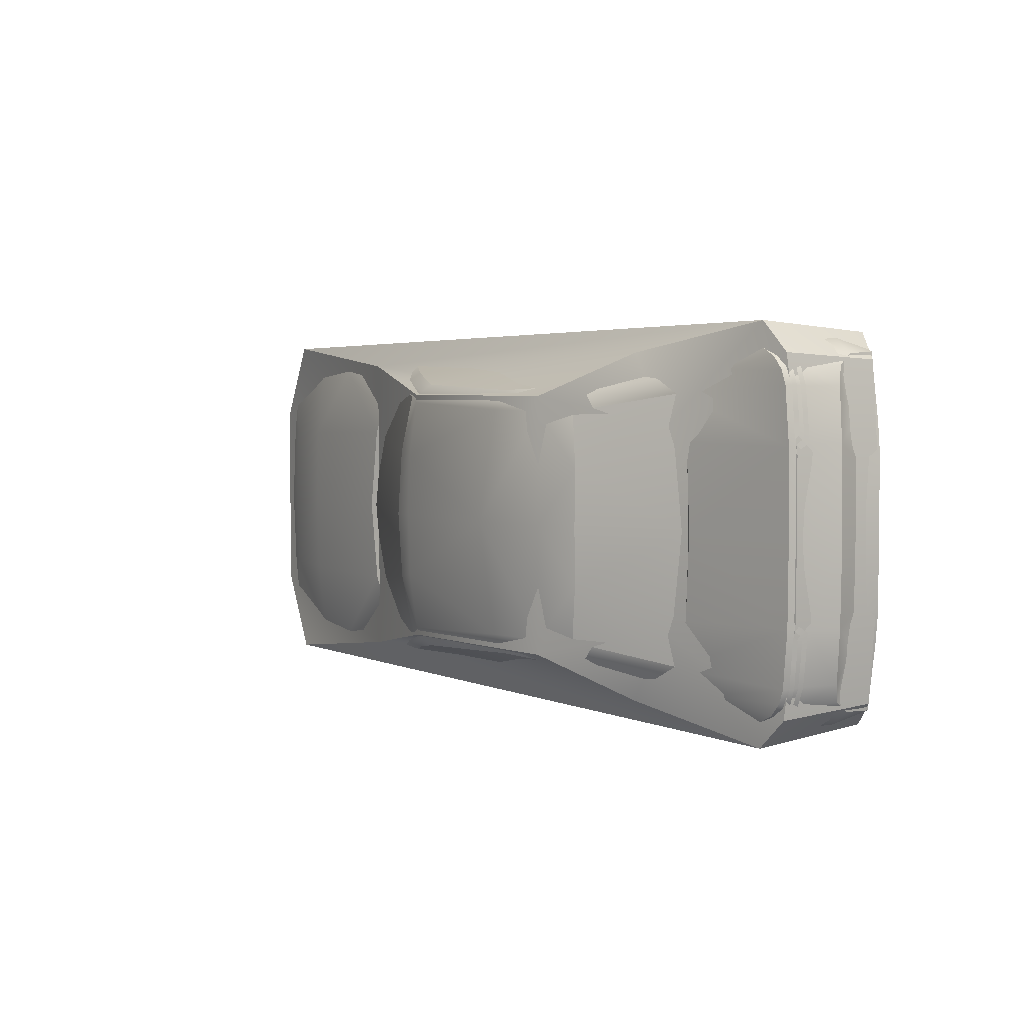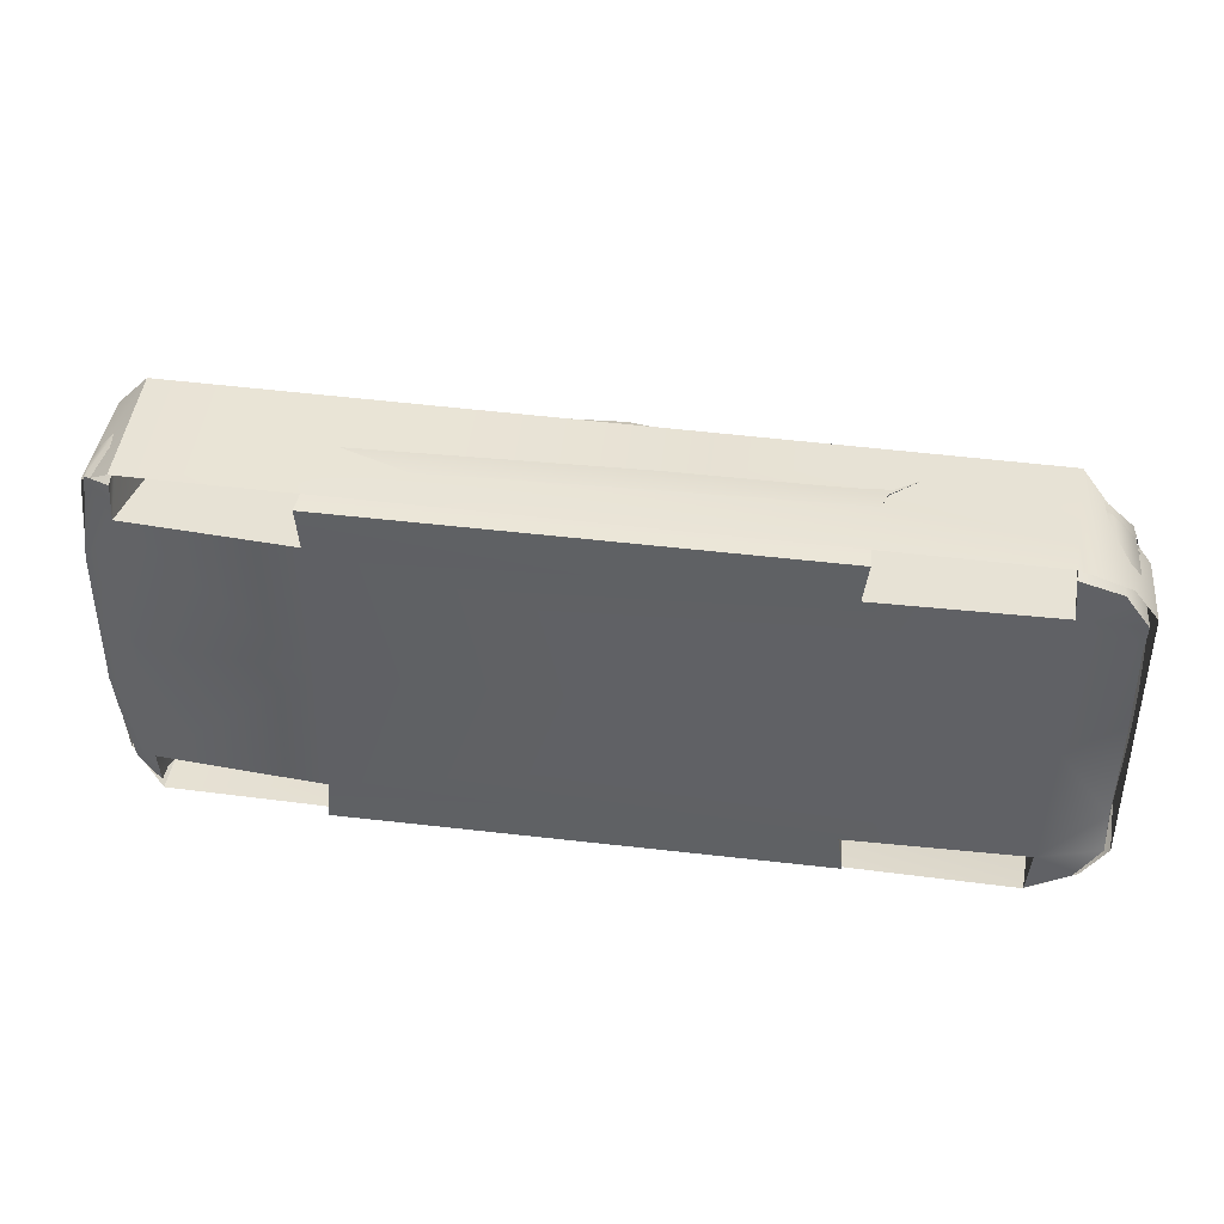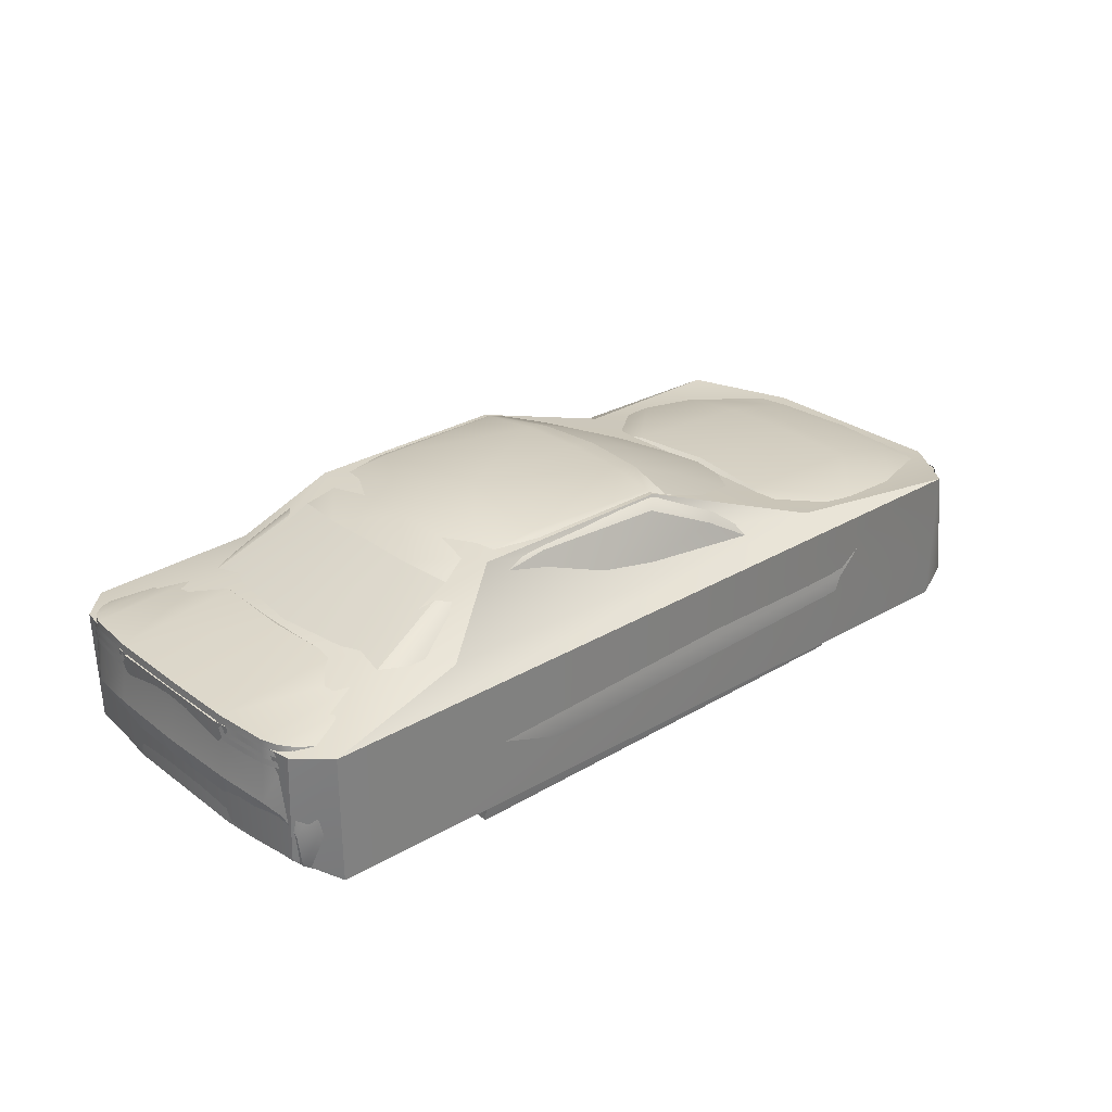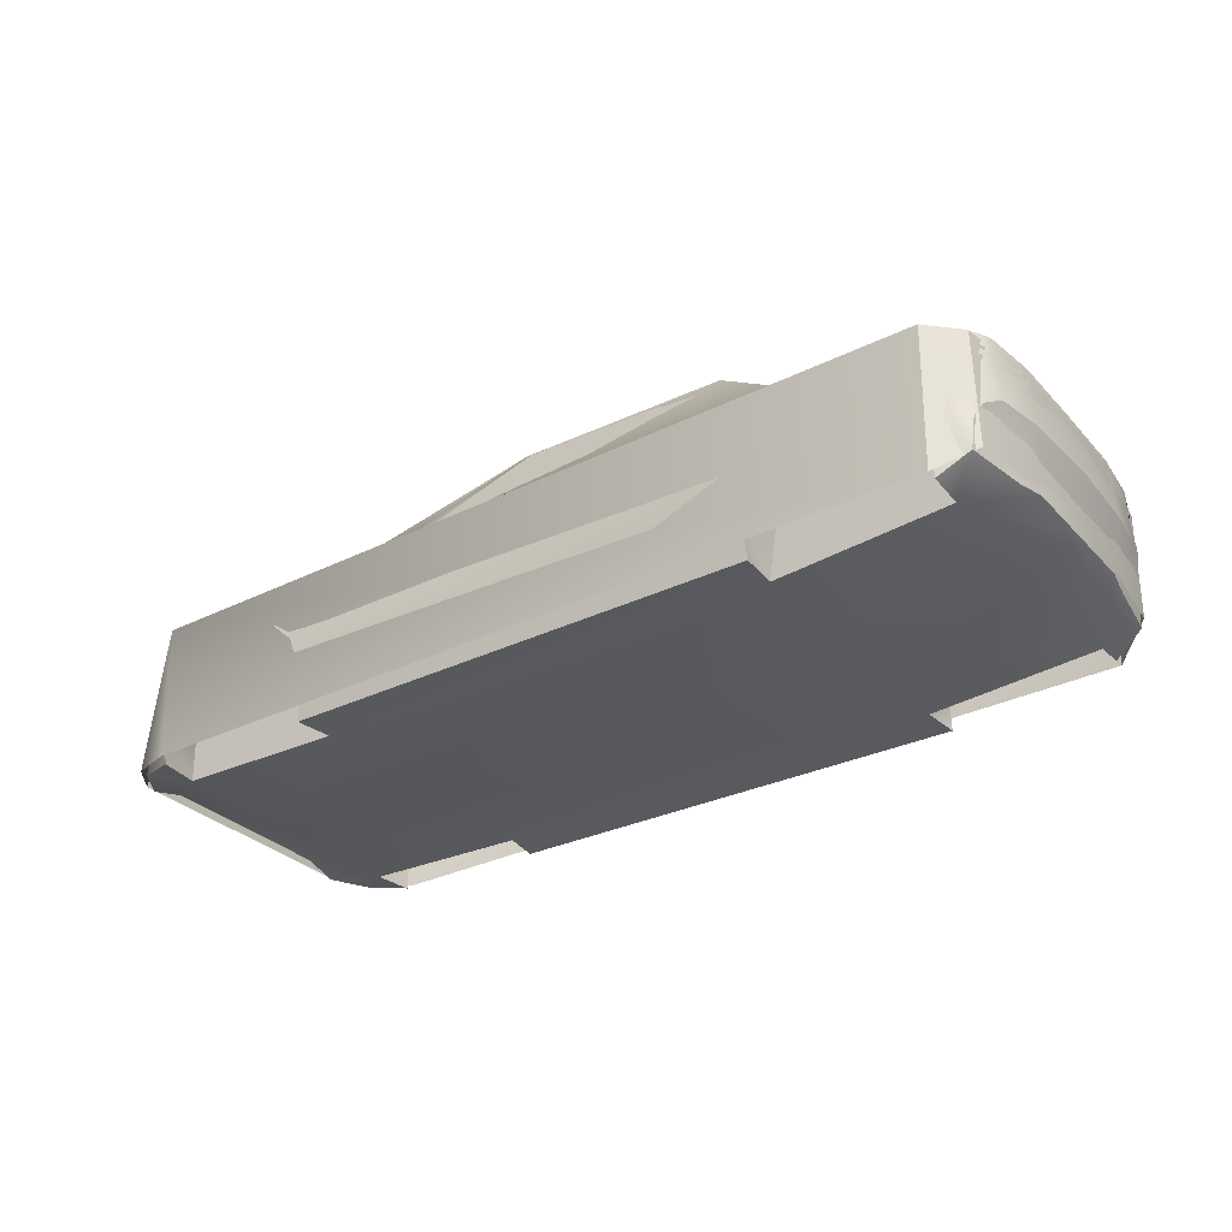
<metadata>
{"format":"obj","ext":"obj","renderer":"f3d","projection":"perspective","resolution":1024,"background":"white","views":[{"elev":3.4,"azim":-126.5,"up":"+Z"},{"elev":40.3,"azim":8.2,"up":"+Z"},{"elev":28.3,"azim":-42.0,"up":"+Y"},{"elev":-30.4,"azim":-145.5,"up":"+Y"}]}
</metadata>
<code>
o coupe_map
v 3.26 0.6871 -0.7035
v 3.116 0.2103 -0.7682
v 3.244 0.7656 -0.6901
v 2.005 0.8701 -0.6984
v 2.414 0.1999 -0.758
v 2.561 0.816 -0.7624
v 0.3759 0.3959 -0.7871
v 0.6769 1.155 -0.5695
v -0.4835 0.511 -0.7001
v -0.377 0.8753 -0.72
v 0.2079 0.8586 -0.7461
v 3.425 0.7421 -0.3563
v 3.265 0.798 -0.3485
v -0.2275 0.8704 -0.7394
v 2.947 0.8044 -0.7604
v 2.949 0.8226 -0.6791
v 0.6662 0.8048 -0.7501
v 0.1746 0.6866 -0.7913
v -0.1679 0.6866 -0.791
v 0.02336 0.9446 -0.5454
v 0.4458 1.142 -0.4745
v 0.879 1.224 -0.4787
v 0.3108 0.9212 -0.6562
v -0.5464 0.8993 -0.3431
v 3.411 0.6789 -0.3774
v 3.073 0.5645 -0.7938
v 0.3195 0.5645 -0.8
v -0.3431 0.2897 -0.7445
v -0.4167 0.6752 -0.7548
v 0.5969 1.204 -0.4738
v -0.5216 0.8957 -0.5755
v 3.357 0.6806 -0.606
v 3.346 0.7571 -0.6059
v -0.4223 0.5194 -0.7564
v 0.4106 1.157 -0.2397
v 2.314 0.9033 -0.3615
v 3.129 0.3959 -0.7887
v 0.3631 0.2103 -0.7682
v -0.3519 0.3959 -0.7671
v -0.4483 0.8848 -0.6846
v -0.4741 0.7828 -0.6959
v -0.1465 0.9118 -0.6398
v 3.42 0.4546 -0.4257
v 2.953 0.8631 -0.352
v 2.648 0.8596 -0.6647
v 1.44 1.167 -0.5896
v 1.49 1.214 -0.5095
v 0.8477 0.8921 -0.6875
v 0.863 1.176 -0.5627
v 2.285 0.8905 -0.3566
v 1.525 1.229 -0.2694
v 2.184 0.8893 -0.6401
v -0.5395 0.6239 -0.5766
v 3.395 0.2473 -0.5585
v -0.02153 0.9432 -0.3534
v -0.03811 0.9538 -0.3525
v -0.5669 0.6374 -0.3559
v 3.293 0.2349 -0.6998
v 3.395 0.2885 -0.4106
v -0.5102 0.3764 -0.4325
v 2.454 0.5645 -0.7987
v 2.392 0.1999 -0.5975
v 3.135 0.2103 -0.5948
v 2.585 0.6866 -0.7924
v 2.928 0.6866 -0.7926
v 2.933 0.7468 -0.5945
v 2.606 0.748 -0.5945
v 3.144 0.5434 -0.5945
v 2.396 0.5576 -0.5945
v -0.3464 0.2727 -0.5984
v 0.3776 0.2131 -0.5984
v 0.3221 0.5506 -0.5984
v -0.2993 0.5645 -0.7907
v 0.127 0.7152 -0.5984
v -0.1261 0.7152 -0.5984
v -0.2933 0.5933 -0.5984
v -0.5324 0.3889 -0.3083
v -0.4699 0.375 -0.7093
v 2.762 0.7175 -0.7925
v 2.401 0.3959 -0.7871
v 0.009347 0.7175 -0.7911
v 2.093 0.7749 -0.7627
v -0.5327 0.5145 -0.2925
v -0.5116 0.5136 -0.4425
v -0.5497 0.7814 -0.3535
v -0.5234 0.7777 -0.5722
v -0.4975 0.8923 -0.6337
v -0.4989 0.7809 -0.6486
v -0.5043 0.5829 -0.654
v 3.26 0.6871 0.7035
v 3.116 0.2103 0.7682
v 3.244 0.7656 0.6901
v 2.005 0.8701 0.6984
v 2.414 0.1999 0.758
v 2.561 0.816 0.7624
v 0.3759 0.3959 0.7871
v 0.6769 1.155 0.5689
v -0.4835 0.511 0.7001
v -0.377 0.8753 0.72
v 0.2079 0.8586 0.7461
v 3.425 0.7421 0.3563
v 3.265 0.798 0.3485
v -0.2275 0.8704 0.7394
v 2.947 0.8044 0.7604
v 2.949 0.8226 0.6791
v 0.6662 0.8048 0.7501
v 0.1746 0.6866 0.7913
v -0.1679 0.6866 0.791
v 0.02336 0.9446 0.5454
v 0.4458 1.142 0.4739
v 0.879 1.224 0.4781
v 0.3108 0.9212 0.6562
v -0.5464 0.8993 0.3431
v 3.411 0.6789 0.3774
v 3.073 0.5645 0.7938
v 0.3195 0.5645 0.8
v -0.3431 0.2897 0.7445
v -0.4167 0.6752 0.7548
v 0.5969 1.204 0.4732
v -0.5216 0.8957 0.5755
v 3.357 0.6806 0.606
v 3.346 0.7571 0.6059
v -0.4223 0.5194 0.7564
v 0.4106 1.157 0.2391
v 2.314 0.9033 0.3615
v 3.129 0.3959 0.7887
v 0.3631 0.2103 0.7682
v -0.3519 0.3959 0.7671
v -0.4483 0.8848 0.6846
v -0.4741 0.7828 0.6959
v -0.1015 0.9118 0.6398
v 3.42 0.4546 0.4257
v 2.953 0.8631 0.352
v 2.648 0.8596 0.6647
v 1.44 1.167 0.589
v 1.49 1.214 0.5089
v 0.8477 0.8921 0.6875
v 0.863 1.176 0.5621
v 2.285 0.8905 0.3566
v 1.525 1.229 0.2689
v 2.184 0.8893 0.6401
v -0.5395 0.6239 0.5766
v 3.395 0.2473 0.5585
v -0.02153 0.9432 0.3534
v -0.03811 0.9538 0.3525
v -0.5669 0.6374 0.3559
v 3.293 0.2349 0.6998
v 3.395 0.2885 0.4106
v -0.5102 0.3764 0.4325
v 2.454 0.5645 0.7987
v 2.392 0.1999 0.5975
v 3.135 0.2103 0.5948
v 2.585 0.6866 0.7924
v 2.928 0.6866 0.7926
v 2.933 0.7468 0.5945
v 2.606 0.748 0.5945
v 3.144 0.5434 0.5945
v 2.396 0.5576 0.5945
v -0.3464 0.2727 0.5984
v 0.3776 0.2131 0.5984
v 0.3221 0.5506 0.5984
v -0.2993 0.5645 0.7907
v 0.127 0.7152 0.5984
v -0.1261 0.7152 0.5984
v -0.2933 0.5933 0.5984
v -0.5324 0.3889 0.3083
v -0.4699 0.375 0.7093
v 2.762 0.7175 0.7925
v 2.401 0.3959 0.7871
v 0.009347 0.7175 0.7911
v 2.093 0.7749 0.7627
v -0.5327 0.5145 0.2925
v -0.5116 0.5136 0.4425
v -0.5497 0.7814 0.3535
v -0.5234 0.7777 0.5722
v -0.4975 0.8923 0.6337
v -0.4989 0.7809 0.6486
v -0.5043 0.5829 0.654
v 3.453 0.7393 0
v 3.29 0.7971 0
v 1.534 1.231 -0.000288
v 0.4084 1.162 -0.000288
v -0.5492 0.8984 0
v 0.9736 1.235 -0.000288
v 3.439 0.6747 0
v 0.5855 1.216 -0.000288
v -0.05842 0.9561 0
v 3.443 0.4557 0
v 2.955 0.8673 0
v 2.328 0.8992 0
v -0.03691 0.9471 0
v -0.5795 0.6435 0
v 2.355 0.9091 0
v 3.135 0.1999 0
v 3.402 0.2951 0
v -0.5324 0.3889 0
v 0.3747 0.2141 0
v -0.3464 0.2727 0
v -0.5339 0.5151 0
v -0.5566 0.7841 0
v 0.6203 1.192 -0.5255
v 1.475 1.197 -0.5568
v 0.871 1.208 -0.5212
v 0.6203 1.192 0.5249
v 1.475 1.197 0.5562
v 0.871 1.208 0.5206
v 0.5302 1.154 -0.539
v 0.1247 0.9413 -0.6075
v 0.5302 1.154 0.5385
v 0.1247 0.9413 0.6075
v 2.1 0.8847 -0.685
v 2.1 0.8847 0.6714
v 1.858 1.102 -0.312
v 1.723 1.033 -0.6339
v 1.821 1.071 -0.5817
v 1.884 1.111 -0.000288
v 1.858 1.102 0.3114
v 1.735 1.03 0.6464
v 1.821 1.071 0.5811
v 1.783 1.054 0.6136
v 1.777 1.053 -0.6234
v 1.66 1.202 -0.000288
v 1.64 1.195 -0.287
v 1.64 1.195 0.2864
v 1.568 1.184 -0.5372
v 1.569 1.184 0.5367
v 2.31 0.8043 0.7625
v 2.31 0.8043 -0.7625
f 12 33 13
f 13 3 16
f 3 15 16
f 23 48 17
f 9 34 78
f 184 51 22
f 13 33 3
f 179 12 13 180
f 29 9 41
f 13 44 189 180
f 3 1 15
f 14 10 42
f 214 46 202 221
f 203 202 46 49
f 201 203 49 8
f 54 32 43
f 19 14 81
f 17 11 23
f 8 23 207
f 208 23 42
f 24 56 20
f 14 23 11
f 23 8 48
f 12 179 185 25
f 58 2 37
f 65 15 1
f 14 11 81
f 6 45 16 15
f 184 181 51
f 14 29 10
f 10 29 41
f 19 73 14
f 73 34 29
f 34 39 28 78
f 34 73 39
f 29 14 73
f 30 186 184 22
f 14 42 23
f 40 10 41
f 58 1 32 54
f 3 33 32 1
f 47 22 51
f 29 34 9
f 21 35 30
f 186 30 35
f 182 186 35
f 189 44 36 193
f 16 44 13
f 185 188 43 25
f 65 1 26
f 58 37 1
f 26 1 37
f 65 79 15
f 6 15 79
f 6 79 64
f 64 61 6
f 18 81 11
f 18 11 17
f 18 17 27
f 61 80 7 27
f 38 7 80 5
f 187 56 24 183
f 42 20 208
f 24 20 31
f 42 31 20
f 40 42 10
f 25 43 32
f 33 12 32
f 32 12 25
f 44 45 36
f 52 45 6
f 44 16 45
f 36 45 52
f 200 183 24 85
f 46 214 48
f 35 55 191
f 8 49 48
f 48 49 46
f 182 35 191
f 21 20 35
f 20 55 35
f 57 53 84
f 190 193 36
f 59 43 188 195
f 36 50 190
f 77 84 60
f 20 56 55
f 9 78 60
f 187 191 55
f 36 52 50
f 56 187 55
f 54 43 59
f 84 83 57
f 84 77 83
f 195 194 59
f 63 194 62
f 59 63 54
f 70 60 78
f 38 5 62 71
f 58 63 2
f 38 71 7
f 71 72 7
f 194 63 59
f 54 63 58
f 71 62 194 197
f 66 68 69 67
f 66 26 68
f 68 26 37
f 62 69 68 63
f 60 70 77
f 74 18 27
f 27 7 72
f 18 74 81
f 70 76 72 71
f 75 74 72 76
f 28 70 78
f 196 70 198
f 70 71 197
f 196 77 70
f 198 70 197
f 74 27 72
f 74 75 81
f 66 65 26
f 68 37 63
f 63 37 2
f 65 66 79
f 66 67 79
f 64 79 67
f 64 67 69 61
f 61 69 80
f 69 62 80
f 5 80 62
f 81 75 19
f 75 76 19
f 19 76 73
f 39 73 76
f 76 70 39
f 39 70 28
f 17 82 61 27
f 82 17 48 4
f 77 196 199 83
f 57 83 199 192
f 60 84 9
f 192 200 85 57
f 31 86 85 24
f 53 57 85 86
f 40 87 42
f 53 86 88 89
f 86 31 87 88
f 42 87 31
f 87 40 41 88
f 9 89 88 41
f 53 89 84
f 84 89 9
f 101 102 122
f 102 105 92
f 92 105 104
f 112 106 137
f 98 167 123
f 184 111 140
f 102 92 122
f 179 180 102 101
f 118 130 98
f 102 180 189 133
f 92 104 90
f 103 131 99
f 206 138 135 205
f 204 97 138 206
f 143 132 121
f 108 170 103
f 106 112 100
f 21 30 201 207
f 23 208 207
f 113 109 145
f 103 100 112
f 112 137 97
f 101 114 185 179
f 147 126 91
f 154 90 104
f 103 170 100
f 95 104 105 134
f 184 140 181
f 103 99 118
f 99 130 118
f 108 103 162
f 162 118 123
f 123 167 117 128
f 123 128 162
f 118 162 103
f 119 111 184 186
f 103 112 131
f 129 130 99
f 147 143 121 90
f 92 90 121 122
f 136 140 111
f 118 98 123
f 110 119 124
f 186 124 119
f 182 124 186
f 189 193 125 133
f 105 102 133
f 185 114 132 188
f 154 115 90
f 147 90 126
f 115 126 90
f 154 104 168
f 95 168 104
f 95 153 168
f 153 95 150
f 107 100 170
f 107 106 100
f 107 116 106
f 95 227 150
f 150 116 96 169
f 127 94 169 96
f 187 183 113 145
f 112 210 131
f 113 120 109
f 131 109 120
f 129 99 131
f 114 121 132
f 122 121 101
f 121 114 101
f 134 133 125
f 141 95 134
f 133 134 105
f 125 141 134
f 227 171 150
f 200 174 113 183
f 4 48 214
f 124 191 144
f 97 137 138
f 137 135 138
f 182 191 124
f 110 124 109
f 109 124 144
f 146 173 142
f 215 52 211 221
f 190 125 193
f 148 195 188 132
f 125 190 139
f 166 149 173
f 109 144 145
f 98 149 167
f 187 144 191
f 125 139 141
f 145 144 187
f 143 148 132
f 173 146 172
f 173 172 166
f 195 148 194
f 152 151 194
f 148 143 152
f 159 167 149
f 127 160 151 94
f 147 91 152
f 127 96 160
f 160 96 161
f 194 148 152
f 143 147 152
f 160 197 194 151
f 155 156 158 157
f 155 157 115
f 157 126 115
f 151 152 157 158
f 149 166 159
f 163 116 107
f 116 161 96
f 107 170 163
f 159 160 161 165
f 164 165 161 163
f 117 167 159
f 196 198 159
f 159 197 160
f 196 159 166
f 198 197 159
f 163 161 116
f 163 170 164
f 155 115 154
f 157 152 126
f 152 91 126
f 154 168 155
f 155 168 156
f 153 156 168
f 153 150 158 156
f 150 169 158
f 158 169 151
f 94 151 169
f 170 108 164
f 164 108 165
f 108 162 165
f 128 165 162
f 165 128 159
f 128 117 159
f 106 116 150 171
f 171 93 137 106
f 166 172 199 196
f 146 192 199 172
f 149 98 173
f 192 146 174 200
f 120 113 174 175
f 142 175 174 146
f 129 131 176
f 142 178 177 175
f 175 177 176 120
f 131 120 176
f 176 177 130 129
f 98 130 177 178
f 142 173 178
f 173 98 178
f 30 22 203 201
f 22 47 202 203
f 119 204 206 111
f 111 206 205 136
f 8 207 201
f 110 209 204 119
f 204 209 97
f 131 210 109
f 97 209 112
f 112 209 210
f 95 141 212 227
f 227 212 93 171
f 219 220 212 141
f 218 220 205 135
f 21 207 20
f 208 20 207
f 210 209 109
f 110 109 209
f 93 212 220 218
f 4 214 221 211
f 135 137 218
f 93 218 137
f 50 52 215 213
f 213 216 190 50
f 217 139 190 216
f 139 217 219 141
f 217 224 226 219
f 224 217 216 222
f 223 222 216 213
f 213 215 225 223
f 215 221 225
f 47 225 202
f 221 202 225
f 47 51 223 225
f 181 222 223 51
f 136 226 224 140
f 136 205 226
f 220 226 205
f 219 226 220
f 222 181 140 224
f 6 61 228
f 82 228 61
f 4 211 228 82
f 6 228 211 52
o coupe_shadow
v 3.321 0.2583 -0.7101
v 3.144 0.8314 -0.7926
v 3.116 0.2337 -0.7971
v 2.318 0.8923 -0.6874
v -0.3672 0.8642 -0.8234
v -0.494 0.3941 -0.6777
v 3.436 0.7563 -0.443
v 1.492 1.21 -0.5429
v 0.06698 0.9736 -0.4083
v 0.5911 1.209 -0.5366
v 0.281 0.9481 -0.7122
v -0.3431 0.2912 -0.7913
v -0.4948 0.8635 -0.6988
v 3.423 0.2707 -0.5769
v 3.321 0.2583 0.7101
v 3.144 0.8314 0.7926
v 3.116 0.2337 0.7971
v 2.318 0.8923 0.6874
v -0.3672 0.8642 0.8234
v -0.494 0.3941 0.6777
v 3.436 0.7563 0.443
v 1.492 1.21 0.5429
v 0.06698 0.9736 0.4083
v 0.5911 1.209 0.5366
v 0.281 0.9481 0.7122
v -0.3431 0.2912 0.7913
v -0.4948 0.8635 0.6988
v 3.423 0.2707 0.5769
v -0.5556 0.8635 -0.3115
v -0.5556 0.8635 0.3115
v -0.53 0.4048 0.3595
v -0.53 0.4048 -0.3595
f 238 236 232
f 230 235 229
f 240 233 230 231
f 233 234 241
f 239 238 232
f 234 233 240
f 229 231 230
f 235 242 229
f 237 239 233
f 237 233 241
f 230 232 235
f 233 239 232
f 239 237 238
f 232 230 233
f 242 249 256
f 252 246 250
f 244 243 249
f 236 252 250
f 236 250 246
f 254 245 244 247
f 246 249 232
f 247 255 248
f 253 246 252
f 249 242 235
f 248 254 247
f 243 244 245
f 249 243 256
f 252 238 251
f 251 238 237
f 238 252 236
f 236 246 232
f 251 247 253
f 237 241 251
f 251 255 247
f 244 249 246
f 235 232 249
f 247 246 253
f 253 252 251
f 246 247 244
f 258 259 248 255
f 257 260 259 258
f 234 260 257 241
f 251 241 257
f 257 258 251
f 255 251 258
o coupe_redlight
v -0.5512 0.8689 -0.3159
v -0.5535 0.7989 -0.3612
v -0.5023 0.8215 -0.6435
v -0.5491 0.8681 -0.3471
v -0.5281 0.7952 -0.5736
v -0.5273 0.8206 -0.5735
v -0.551 0.8238 -0.3773
v -0.539 0.8212 -0.4762
v -0.5411 0.7964 -0.4749
v -0.4871 0.7966 -0.6816
v -0.4892 0.8222 -0.6731
v -0.5029 0.7956 -0.6472
v -0.5512 0.8689 0.3159
v -0.5535 0.7989 0.3612
v -0.5023 0.8215 0.6435
v -0.5491 0.8681 0.3471
v -0.5281 0.7952 0.5736
v -0.5273 0.8206 0.5735
v -0.551 0.8238 0.3773
v -0.539 0.8212 0.4762
v -0.5411 0.7964 0.4749
v -0.4871 0.7966 0.6816
v -0.4892 0.8222 0.6731
v -0.5029 0.7956 0.6472
f 268 269 262 267
f 266 265 269 268
f 264 267 262 261
f 272 263 270
f 263 271 270
f 265 266 263 272
f 280 279 274 281
f 278 280 281 277
f 276 273 274 279
f 284 282 275
f 275 282 283
f 277 284 275 278
o coupe_rearlight
v -0.5252 0.8645 -0.5761
v -0.5253 0.8391 -0.5747
v -0.4548 0.8631 -0.6875
v -0.4717 0.8389 -0.6799
v -0.5465 0.8694 -0.372
v -0.5464 0.8427 -0.3894
v -0.5352 0.8659 -0.4773
v -0.5363 0.8407 -0.4778
v -0.5008 0.8385 -0.6472
v -0.4988 0.8633 -0.6433
v -0.4742 0.7957 -0.6948
v -0.403 0.8631 -0.7115
v -0.488 0.8387 -0.6636
v -0.5252 0.8645 0.5761
v -0.5253 0.8391 0.5747
v -0.4548 0.8631 0.6875
v -0.4717 0.8389 0.6799
v -0.5465 0.8694 0.372
v -0.5464 0.8427 0.3894
v -0.5352 0.8659 0.4773
v -0.5363 0.8407 0.4778
v -0.5008 0.8385 0.6472
v -0.4988 0.8633 0.6433
v -0.4742 0.7957 0.6948
v -0.403 0.8631 0.7115
v -0.488 0.8387 0.6636
f 292 290 289 291
f 285 286 292 291
f 294 287 288 297
f 285 294 293 286
f 288 287 295
f 296 295 287
f 294 297 293
f 305 304 302 303
f 298 304 305 299
f 307 310 301 300
f 298 299 306 307
f 301 308 300
f 309 300 308
f 307 306 310
o coupe_headlight
v 3.262 0.6865 -0.7083
v 3.247 0.7657 -0.6948
v 3.429 0.742 -0.3655
v 2.946 0.8049 -0.7657
v 3.415 0.6782 -0.3869
v 3.36 0.6798 -0.6107
v 3.349 0.7571 -0.6106
v 3.262 0.6865 0.7065
v 3.247 0.7657 0.693
v 3.429 0.742 0.3558
v 2.946 0.8049 0.7639
v 3.415 0.6782 0.3771
v 3.36 0.6798 0.608
v 3.349 0.7571 0.6078
f 312 311 314
f 312 317 316 311
f 317 313 316
f 316 313 315
f 319 321 318
f 319 318 323 324
f 324 323 320
f 323 322 320

</code>
